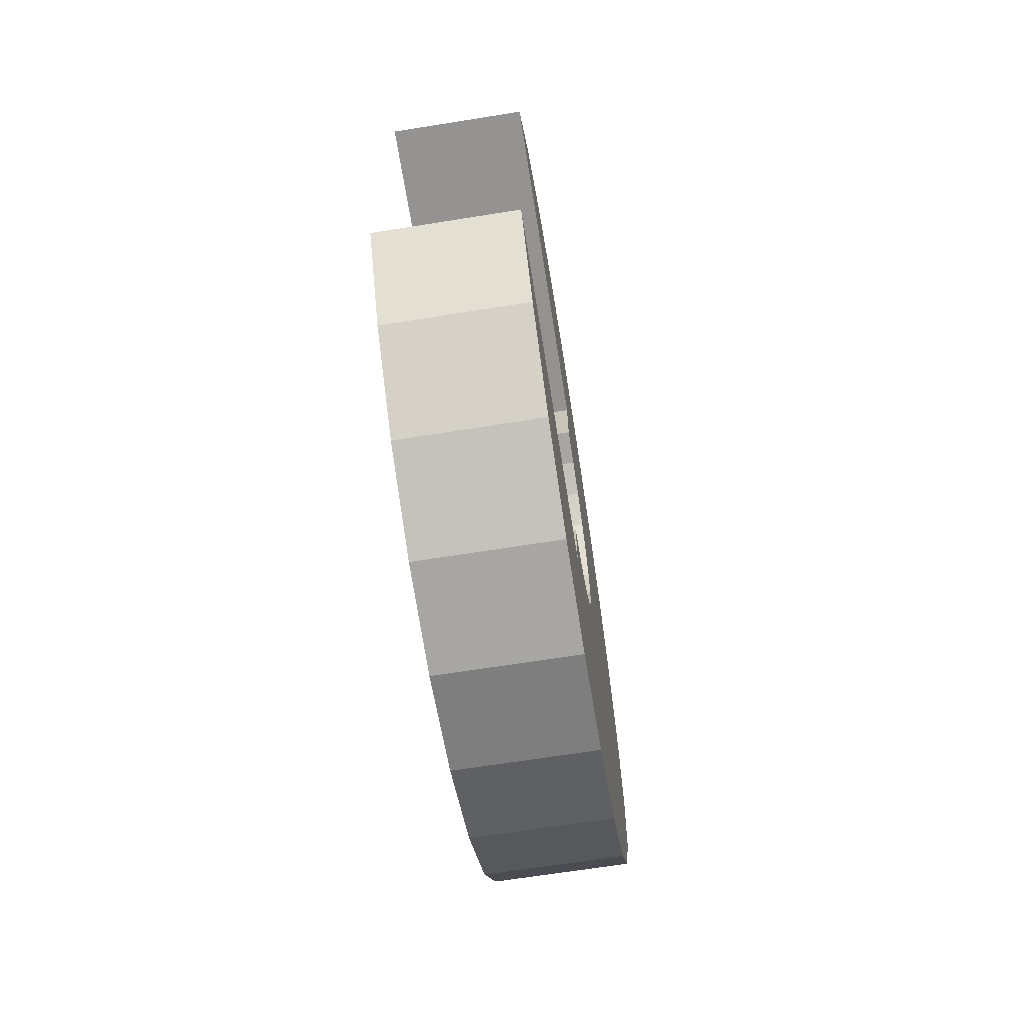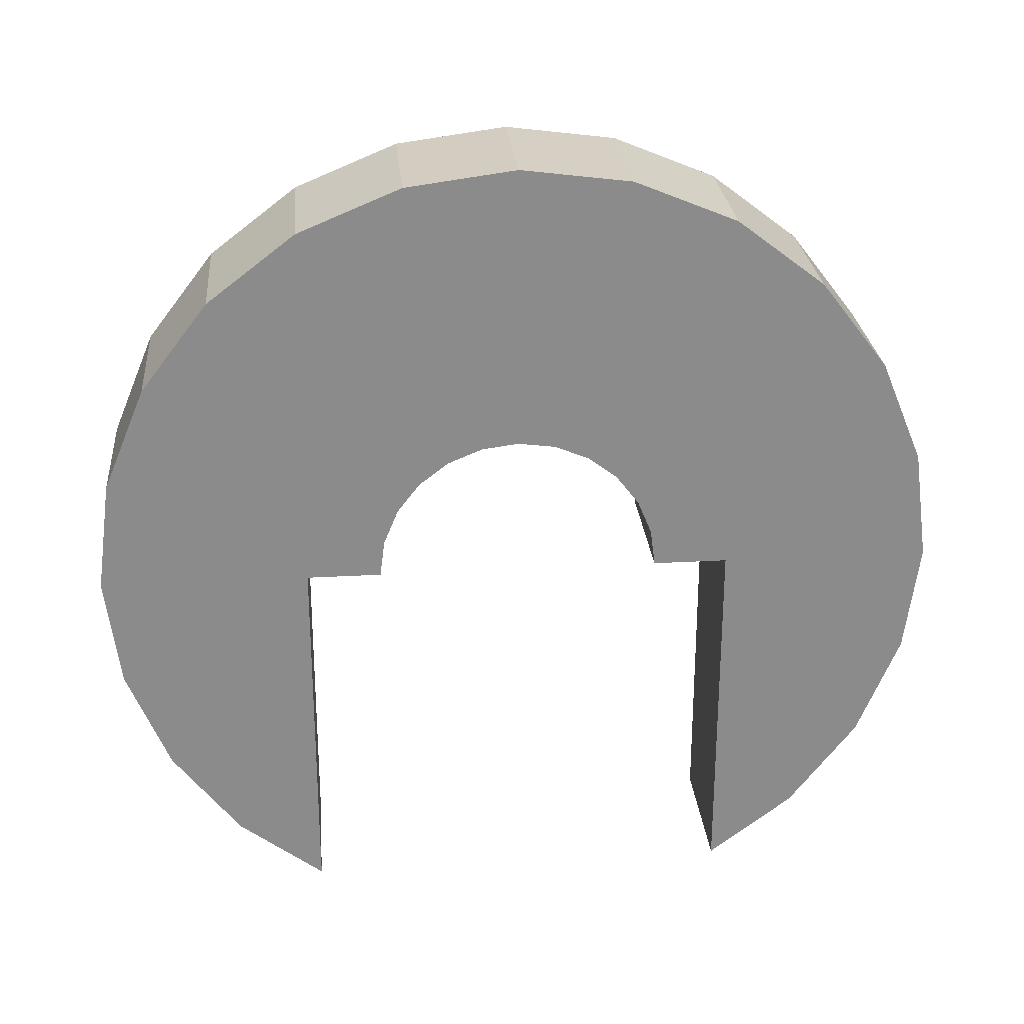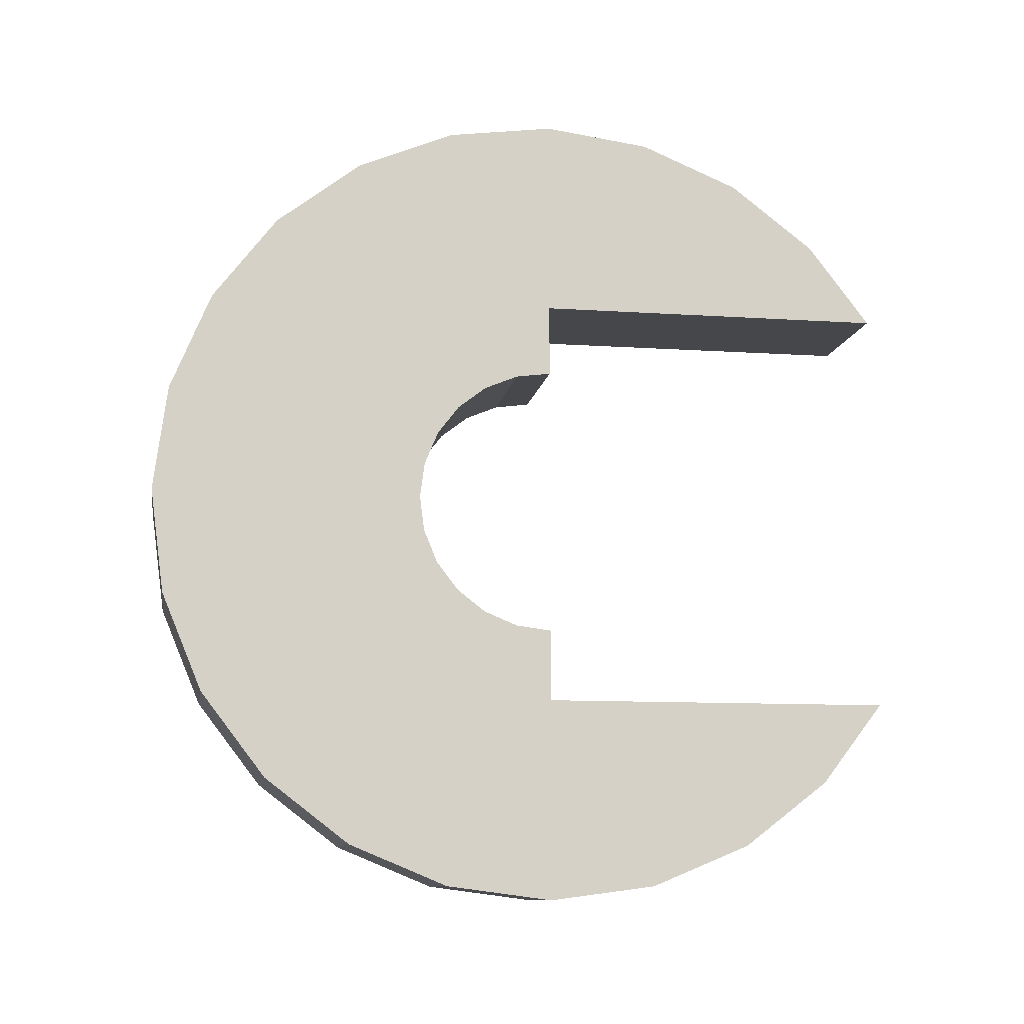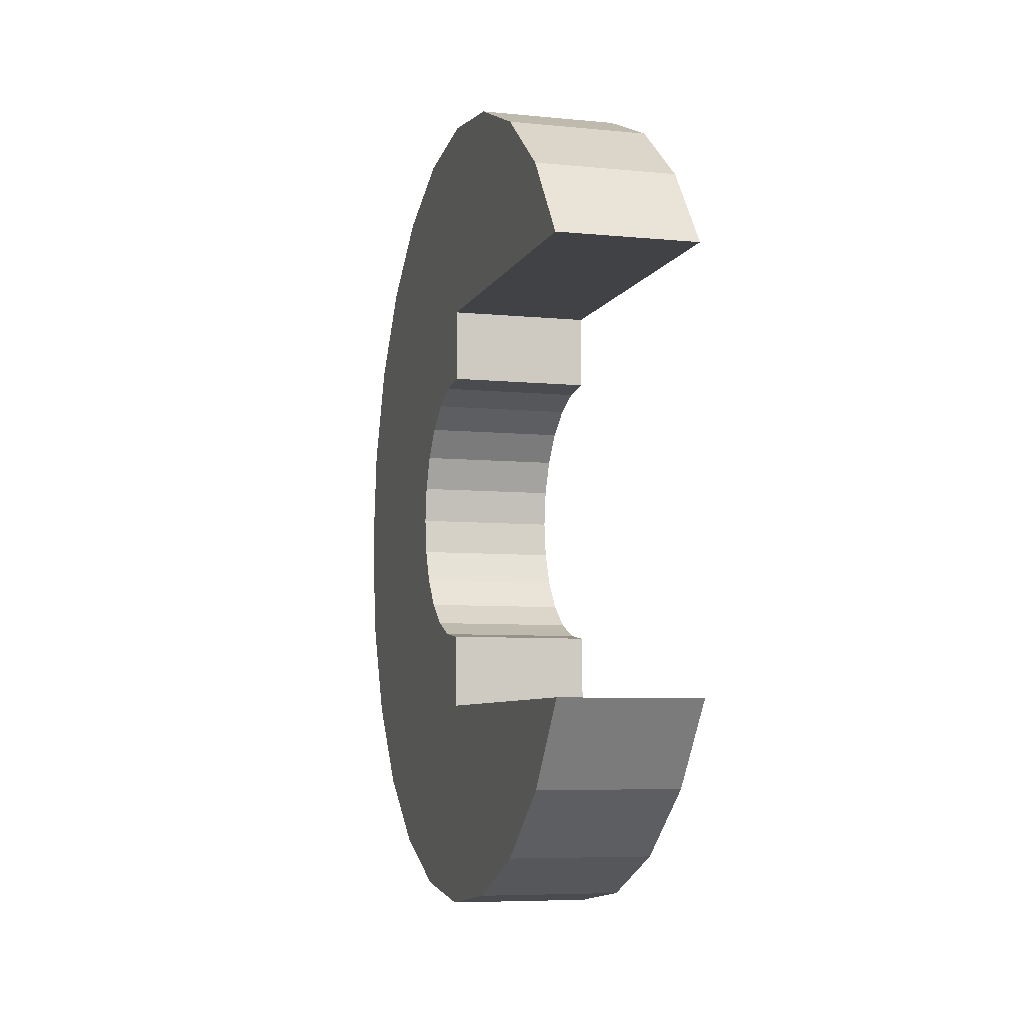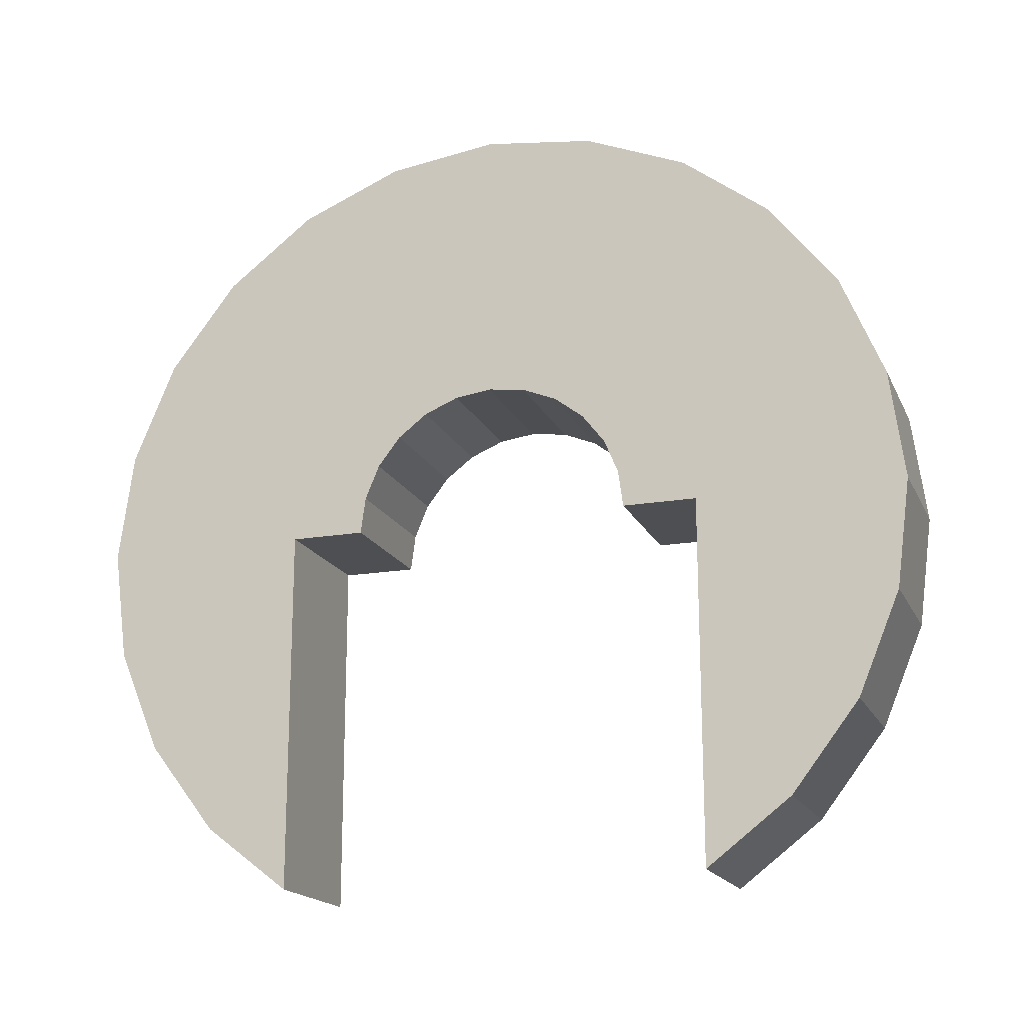
<metadata>
{"format":"obj","ext":"obj","renderer":"f3d","projection":"perspective","resolution":1024,"background":"white","views":[{"elev":-66.8,"azim":-170.9,"up":"+Y"},{"elev":26.4,"azim":-95.1,"up":"+Z"},{"elev":-10.7,"azim":80.6,"up":"+Y"},{"elev":-6.7,"azim":163.9,"up":"+Y"},{"elev":-17.8,"azim":-71.3,"up":"+Z"}]}
</metadata>
<code>
v 0 -1.525 -2.579
v 0 -2.121 -2.121
v 0 -1.525 0
v 0 1.525 0
v 0 3 0
v 0 2.898 -0.7765
v 0 1.525 0
v 0 2.898 -0.7765
v 0 2.598 -1.5
v 0 3 0
v 0 1.525 0
v -0 2.898 0.7765
v 0 1.525 0
v 0 2.598 -1.5
v 0 2.121 -2.121
v -0 2.898 0.7765
v 0 1.525 0
v -0 2.598 1.5
v 0 1.525 0
v 0 2.121 -2.121
v 0 1.525 -2.579
v -0 0.866 0.5
v -0 2.598 1.5
v 0 1.525 0
v -0 2.598 1.5
v -0 0.866 0.5
v -0 2.121 2.121
v -0 0.9659 0.2588
v 0 1.525 0
v 0 1 0
v -0 0.866 0.5
v 0 1.525 0
v -0 0.9659 0.2588
v -0 0.7071 0.7071
v -0 2.121 2.121
v -0 0.866 0.5
v -0 2.121 2.121
v -0 0.7071 0.7071
v -0 1.5 2.598
v -0 0.5 0.866
v -0 1.5 2.598
v -0 0.7071 0.7071
v -0 1.5 2.598
v -0 0.5 0.866
v -0 0.7765 2.898
v -0 0.2588 0.9659
v -0 0.7765 2.898
v -0 0.5 0.866
v -0 0 1
v -0 0.7765 2.898
v -0 0.2588 0.9659
v -0 0 1
v -0 0 3
v -0 0.7765 2.898
v -0 -0.2588 0.9659
v -0 0 3
v -0 0 1
v -0 -0.7765 2.898
v -0 -0.2588 0.9659
v -0 -0.5 0.866
v -0 -1.5 2.598
v -0 -0.5 0.866
v -0 -0.7071 0.7071
v -0 -0.2588 0.9659
v -0 -0.7765 2.898
v -0 0 3
v -0 -2.121 2.121
v -0 -0.7071 0.7071
v -0 -0.866 0.5
v 0 -1.525 0
v -0 -0.866 0.5
v -0 -0.9659 0.2588
v 0 -1.525 0
v -0 -0.9659 0.2588
v 0 -1 0
v -0 -0.5 0.866
v -0 -1.5 2.598
v -0 -0.7765 2.898
v -0 -0.866 0.5
v 0 -1.525 0
v -0 -2.598 1.5
v 0 -2.598 -1.5
v 0 -1.525 0
v 0 -2.121 -2.121
v -0 -0.7071 0.7071
v -0 -2.121 2.121
v -0 -1.5 2.598
v 0 -2.898 -0.7765
v 0 -1.525 0
v 0 -2.598 -1.5
v -0 -0.866 0.5
v -0 -2.598 1.5
v -0 -2.121 2.121
v 0 -3 0
v 0 -1.525 0
v 0 -2.898 -0.7765
v 0 -1.525 0
v -0 -2.898 0.7765
v -0 -2.598 1.5
v 0 -1.525 0
v 0 -3 0
v -0 -2.898 0.7765
v 1.017 0 1
v -0 0.2588 0.9659
v 1.017 0.2588 0.9659
v -0 0.2588 0.9659
v 1.017 0 1
v -0 0 1
v 1.017 1 0
v 1.017 1 0
v 0 1 0
v 1.017 -1 0
v -0 -0.9659 0.2588
v 1.017 -0.9659 0.2588
v -0 -0.9659 0.2588
v 1.017 -1 0
v 0 -1 0
v -0 0.866 0.5
v 1.017 0.7071 0.7071
v -0 0.7071 0.7071
v 1.017 0.7071 0.7071
v -0 0.866 0.5
v 1.017 0.866 0.5
v 1.017 0.5 0.866
v -0 0.7071 0.7071
v 1.017 0.7071 0.7071
v -0 0.7071 0.7071
v 1.017 0.5 0.866
v -0 0.5 0.866
v -0 0.9659 0.2588
v 1.017 0.866 0.5
v -0 0.866 0.5
v 1.017 0.866 0.5
v -0 0.9659 0.2588
v 1.017 0.9659 0.2588
v 1.017 -0.866 0.5
v -0 -0.7071 0.7071
v 1.017 -0.7071 0.7071
v -0 -0.7071 0.7071
v 1.017 -0.866 0.5
v -0 -0.866 0.5
v 1.017 0.2588 0.9659
v -0 0.5 0.866
v 1.017 0.5 0.866
v -0 0.5 0.866
v 1.017 0.2588 0.9659
v -0 0.2588 0.9659
v -0 0.9659 0.2588
v 1.017 1 0
v 1.017 0.9659 0.2588
v 1.017 1 0
v -0 0.9659 0.2588
v 0 1 0
v 1.017 -1 0
v 1.017 -1 0
v 0 -1 0
v 1.017 -0.9659 0.2588
v -0 -0.866 0.5
v 1.017 -0.866 0.5
v -0 -0.866 0.5
v 1.017 -0.9659 0.2588
v -0 -0.9659 0.2588
v -0 -0.7071 0.7071
v 1.017 -0.5 0.866
v 1.017 -0.7071 0.7071
v 1.017 -0.5 0.866
v -0 -0.7071 0.7071
v -0 -0.5 0.866
v -0 -0.2588 0.9659
v 1.017 0 1
v 1.017 -0.2588 0.9659
v 1.017 0 1
v -0 -0.2588 0.9659
v -0 0 1
v -0 -0.5 0.866
v 1.017 -0.2588 0.9659
v 1.017 -0.5 0.866
v 1.017 -0.2588 0.9659
v -0 -0.5 0.866
v -0 -0.2588 0.9659
v -0 0.7765 2.898
v 1.017 0 3
v 1.017 0.7765 2.898
v 1.017 0 3
v -0 0.7765 2.898
v -0 0 3
v 1.017 2.898 -0.7765
v 0 3 0
v 1.017 3 0
v 0 3 0
v 1.017 2.898 -0.7765
v 0 2.898 -0.7765
v 1.017 2.121 -2.121
v 0 2.598 -1.5
v 1.017 2.598 -1.5
v 0 2.598 -1.5
v 1.017 2.121 -2.121
v 0 2.121 -2.121
v 1.017 2.598 -1.5
v 0 2.898 -0.7765
v 1.017 2.898 -0.7765
v 0 2.898 -0.7765
v 1.017 2.598 -1.5
v 0 2.598 -1.5
v 1.017 2.598 1.5
v -0 2.121 2.121
v 1.017 2.121 2.121
v -0 2.121 2.121
v 1.017 2.598 1.5
v -0 2.598 1.5
v -0 2.121 2.121
v 1.017 1.5 2.598
v 1.017 2.121 2.121
v 1.017 1.5 2.598
v -0 2.121 2.121
v -0 1.5 2.598
v 1.017 2.898 0.7765
v -0 2.598 1.5
v 1.017 2.598 1.5
v -0 2.598 1.5
v 1.017 2.898 0.7765
v -0 2.898 0.7765
v -0 -2.598 1.5
v 1.017 -2.121 2.121
v -0 -2.121 2.121
v 1.017 -2.121 2.121
v -0 -2.598 1.5
v 1.017 -2.598 1.5
v 0 1.525 -2.579
v 1.017 2.121 -2.121
v 1.017 1.525 -2.579
v 1.017 2.121 -2.121
v 0 1.525 -2.579
v 0 2.121 -2.121
v -0 1.5 2.598
v 1.017 0.7765 2.898
v 1.017 1.5 2.598
v 1.017 0.7765 2.898
v -0 1.5 2.598
v -0 0.7765 2.898
v 1.017 3 0
v -0 2.898 0.7765
v 1.017 2.898 0.7765
v -0 2.898 0.7765
v 1.017 3 0
v 0 3 0
v 0 -2.898 -0.7765
v 1.017 -3 0
v 0 -3 0
v 1.017 -3 0
v 0 -2.898 -0.7765
v 1.017 -2.898 -0.7765
v 0 -2.121 -2.121
v 1.017 -2.598 -1.5
v 0 -2.598 -1.5
v 1.017 -2.598 -1.5
v 0 -2.121 -2.121
v 1.017 -2.121 -2.121
v -0 -2.898 0.7765
v 1.017 -2.598 1.5
v -0 -2.598 1.5
v 1.017 -2.598 1.5
v -0 -2.898 0.7765
v 1.017 -2.898 0.7765
v 1.017 -1.5 2.598
v -0 -2.121 2.121
v 1.017 -2.121 2.121
v -0 -2.121 2.121
v 1.017 -1.5 2.598
v -0 -1.5 2.598
v 1.017 0 3
v -0 -0.7765 2.898
v 1.017 -0.7765 2.898
v -0 -0.7765 2.898
v 1.017 0 3
v -0 0 3
v 0 -2.598 -1.5
v 1.017 -2.898 -0.7765
v 0 -2.898 -0.7765
v 1.017 -2.898 -0.7765
v 0 -2.598 -1.5
v 1.017 -2.598 -1.5
v 1.017 -2.121 -2.121
v 0 -1.525 -2.579
v 1.017 -1.525 -2.579
v 0 -1.525 -2.579
v 1.017 -2.121 -2.121
v 0 -2.121 -2.121
v -0 -2.898 0.7765
v 1.017 -3 0
v 1.017 -2.898 0.7765
v 1.017 -3 0
v -0 -2.898 0.7765
v 0 -3 0
v 1.017 -0.7765 2.898
v -0 -1.5 2.598
v 1.017 -1.5 2.598
v -0 -1.5 2.598
v 1.017 -0.7765 2.898
v -0 -0.7765 2.898
v 1.017 1.525 0
v 1.017 0.9659 0.2588
v 1.017 1 0
v 1.017 2.121 2.121
v 1.017 0.866 0.5
v 1.017 0.9659 0.2588
v 1.017 0.5 0.866
v 1.017 1.5 2.598
v 1.017 0.7765 2.898
v 1.017 2.121 2.121
v 1.017 0.7071 0.7071
v 1.017 0.866 0.5
v 1.017 1.5 2.598
v 1.017 0.5 0.866
v 1.017 0.7071 0.7071
v 1.017 0.7765 2.898
v 1.017 0.2588 0.9659
v 1.017 0.5 0.866
v 1.017 0 3
v 1.017 0.2588 0.9659
v 1.017 0.7765 2.898
v 1.017 0 3
v 1.017 0 1
v 1.017 0.2588 0.9659
v 1.017 0 3
v 1.017 -0.2588 0.9659
v 1.017 0 1
v 1.017 -0.7765 2.898
v 1.017 -0.2588 0.9659
v 1.017 0 3
v 1.017 -0.2588 0.9659
v 1.017 -0.7765 2.898
v 1.017 -0.5 0.866
v 1.017 -1.5 2.598
v 1.017 -0.5 0.866
v 1.017 -0.7765 2.898
v 1.017 -0.5 0.866
v 1.017 -1.5 2.598
v 1.017 -0.7071 0.7071
v 1.017 -2.121 2.121
v 1.017 -0.7071 0.7071
v 1.017 -1.5 2.598
v 1.017 -0.7071 0.7071
v 1.017 -2.121 2.121
v 1.017 -0.866 0.5
v 1.017 -2.598 1.5
v 1.017 -0.866 0.5
v 1.017 -2.121 2.121
v 1.017 -1.525 0
v 1.017 -0.866 0.5
v 1.017 -2.598 1.5
v 1.017 -0.9659 0.2588
v 1.017 -1.525 0
v 1.017 -1 0
v 1.017 -1 0
v 1.017 -1.525 0
v 1.017 -1 0
v 1.017 -0.866 0.5
v 1.017 -1.525 0
v 1.017 -0.9659 0.2588
v 1.017 -1.525 0
v 1.017 -2.121 -2.121
v 1.017 -1.525 -2.579
v 1.017 -2.898 0.7765
v 1.017 -1.525 0
v 1.017 -2.598 1.5
v 1.017 -1.525 0
v 1.017 -2.598 -1.5
v 1.017 -2.121 -2.121
v 1.017 -3 0
v 1.017 -1.525 0
v 1.017 -2.898 0.7765
v 1.017 -1.525 0
v 1.017 -2.898 -0.7765
v 1.017 -2.598 -1.5
v 1.017 -1.525 0
v 1.017 -3 0
v 1.017 -2.898 -0.7765
v 1.017 1.525 0
v 1.017 3 0
v 1.017 2.898 0.7765
v 1.017 1.525 0
v 1.017 2.898 0.7765
v 1.017 2.598 1.5
v 1.017 3 0
v 1.017 1.525 0
v 1.017 2.898 -0.7765
v 1.017 0.9659 0.2588
v 1.017 2.598 1.5
v 1.017 2.121 2.121
v 1.017 2.898 -0.7765
v 1.017 1.525 0
v 1.017 2.598 -1.5
v 1.017 2.598 -1.5
v 1.017 1.525 0
v 1.017 2.121 -2.121
v 1.017 0.7071 0.7071
v 1.017 2.121 2.121
v 1.017 1.5 2.598
v 1.017 2.598 1.5
v 1.017 0.9659 0.2588
v 1.017 1.525 0
v 1.017 1.525 0
v 1.017 1 0
v 1.017 1 0
v 1.017 2.121 -2.121
v 1.017 1.525 0
v 1.017 1.525 -2.579
v 0 1 0
v 1.017 1.525 0
v 1.017 1 0
v 1.017 1.525 0
v 0 1 0
v 0 1.525 0
v 0 -1.525 0
v 1.017 -1 0
v 1.017 -1.525 0
v 1.017 -1 0
v 0 -1.525 0
v 0 -1 0
v 1.017 -1.525 -2.579
v 0 -1.525 0
v 1.017 -1.525 0
v 0 -1.525 0
v 1.017 -1.525 -2.579
v 0 -1.525 -2.579
v 0 1.525 -2.579
v 1.017 1.525 0
v 0 1.525 0
v 1.017 1.525 0
v 0 1.525 -2.579
v 1.017 1.525 -2.579
f 1 2 3
f 4 5 6
f 7 8 9
f 10 11 12
f 13 14 15
f 16 17 18
f 19 20 21
f 22 23 24
f 25 26 27
f 28 29 30
f 31 32 33
f 34 35 36
f 37 38 39
f 40 41 42
f 43 44 45
f 46 47 48
f 49 50 51
f 52 53 54
f 55 56 57
f 58 59 60
f 61 62 63
f 64 65 66
f 67 68 69
f 70 71 72
f 73 74 75
f 76 77 78
f 79 80 81
f 82 83 84
f 85 86 87
f 88 89 90
f 91 92 93
f 94 95 96
f 97 98 99
f 100 101 102
f 103 104 105
f 106 107 108
f 109 110 111
f 112 113 114
f 115 116 117
f 118 119 120
f 121 122 123
f 124 125 126
f 127 128 129
f 130 131 132
f 133 134 135
f 136 137 138
f 139 140 141
f 142 143 144
f 145 146 147
f 148 149 150
f 151 152 153
f 154 155 156
f 157 158 159
f 160 161 162
f 163 164 165
f 166 167 168
f 169 170 171
f 172 173 174
f 175 176 177
f 178 179 180
f 181 182 183
f 184 185 186
f 187 188 189
f 190 191 192
f 193 194 195
f 196 197 198
f 199 200 201
f 202 203 204
f 205 206 207
f 208 209 210
f 211 212 213
f 214 215 216
f 217 218 219
f 220 221 222
f 223 224 225
f 226 227 228
f 229 230 231
f 232 233 234
f 235 236 237
f 238 239 240
f 241 242 243
f 244 245 246
f 247 248 249
f 250 251 252
f 253 254 255
f 256 257 258
f 259 260 261
f 262 263 264
f 265 266 267
f 268 269 270
f 271 272 273
f 274 275 276
f 277 278 279
f 280 281 282
f 283 284 285
f 286 287 288
f 289 290 291
f 292 293 294
f 295 296 297
f 298 299 300
f 301 302 303
f 304 305 306
f 307 308 309
f 310 311 312
f 313 314 315
f 316 317 318
f 319 320 321
f 322 323 324
f 325 326 327
f 328 329 330
f 331 332 333
f 334 335 336
f 337 338 339
f 340 341 342
f 343 344 345
f 346 347 348
f 349 350 351
f 352 353 354
f 355 356 357
f 358 359 360
f 361 362 363
f 364 365 366
f 367 368 369
f 370 371 372
f 373 374 375
f 376 377 378
f 379 380 381
f 382 383 384
f 385 386 387
f 388 389 390
f 391 392 393
f 394 395 396
f 397 398 399
f 400 401 402
f 403 404 405
f 406 407 408
f 409 410 411
f 412 413 414
f 415 416 417
f 418 419 420
f 421 422 423
f 424 425 426
f 427 428 429
f 430 431 432

</code>
